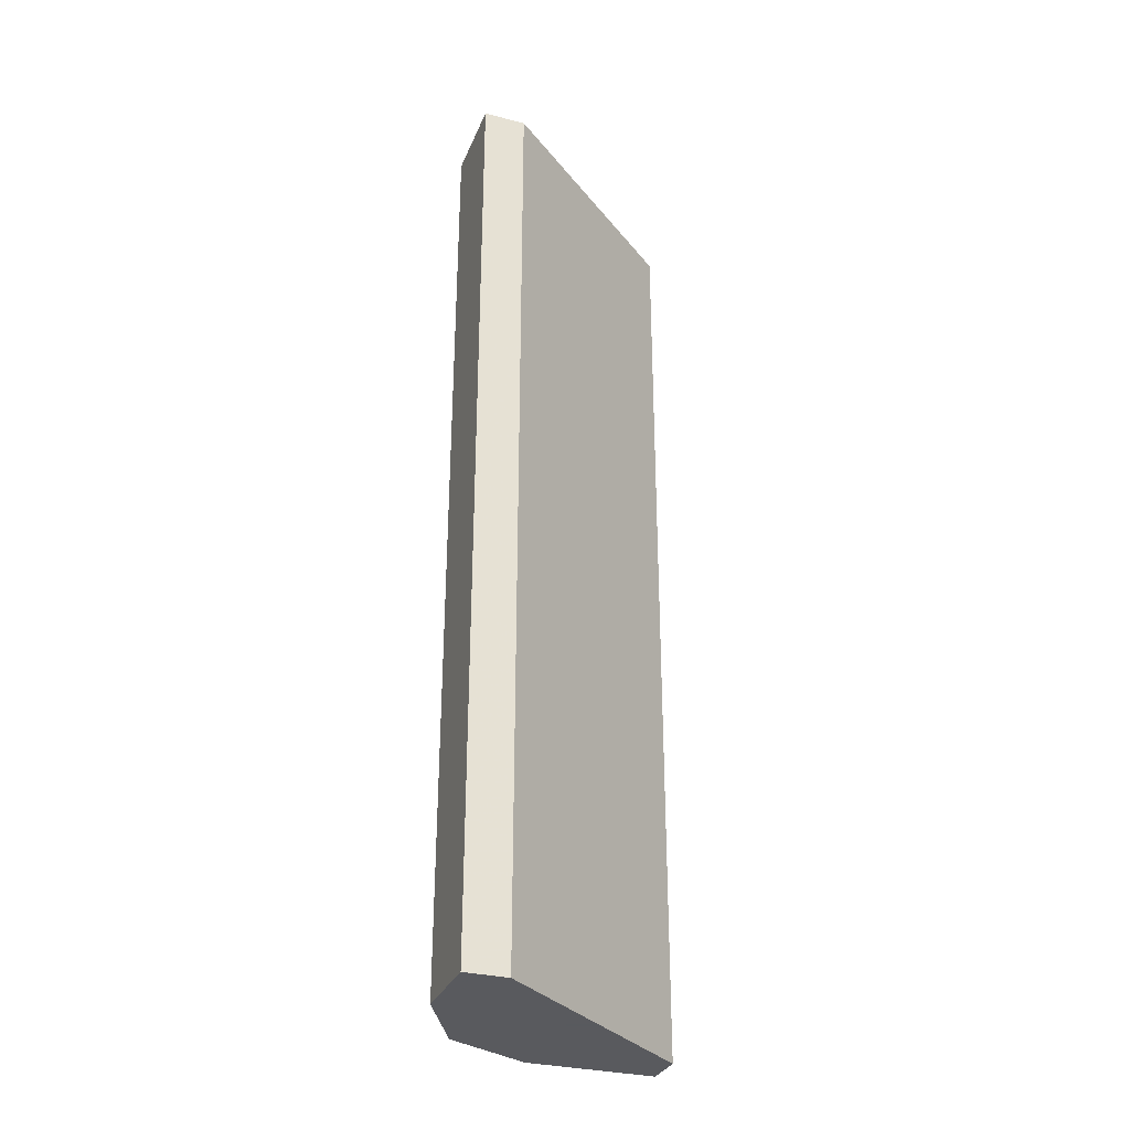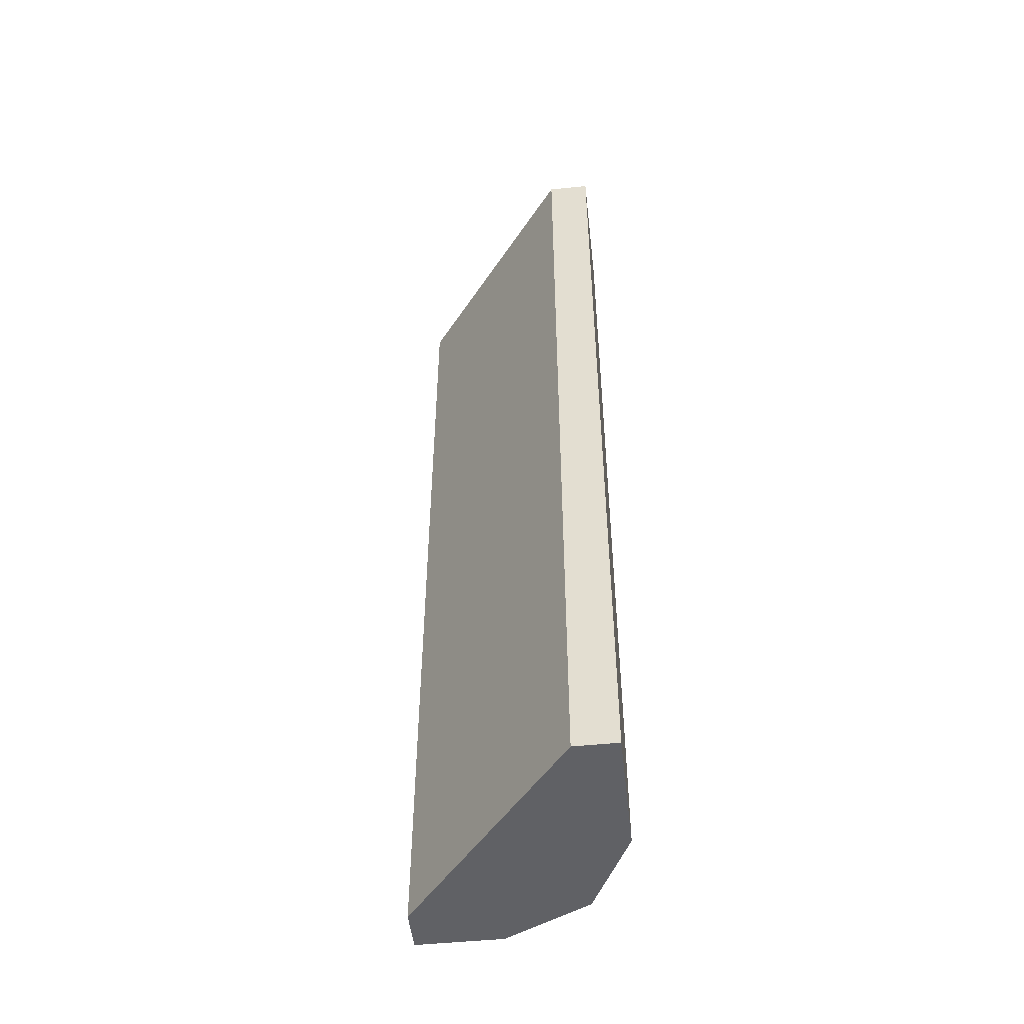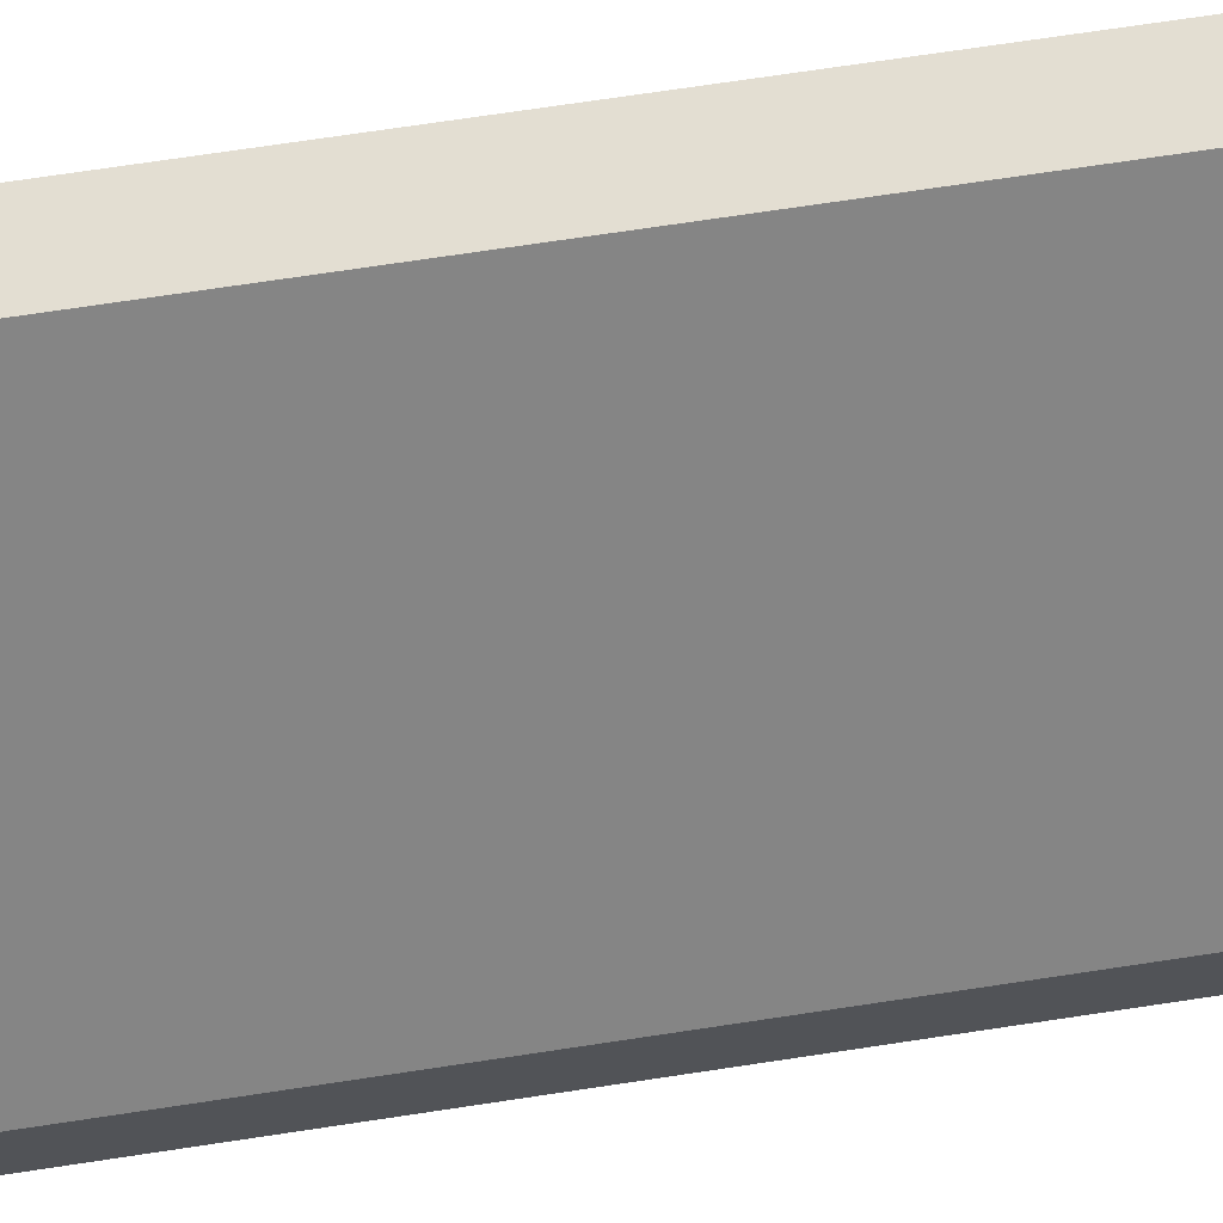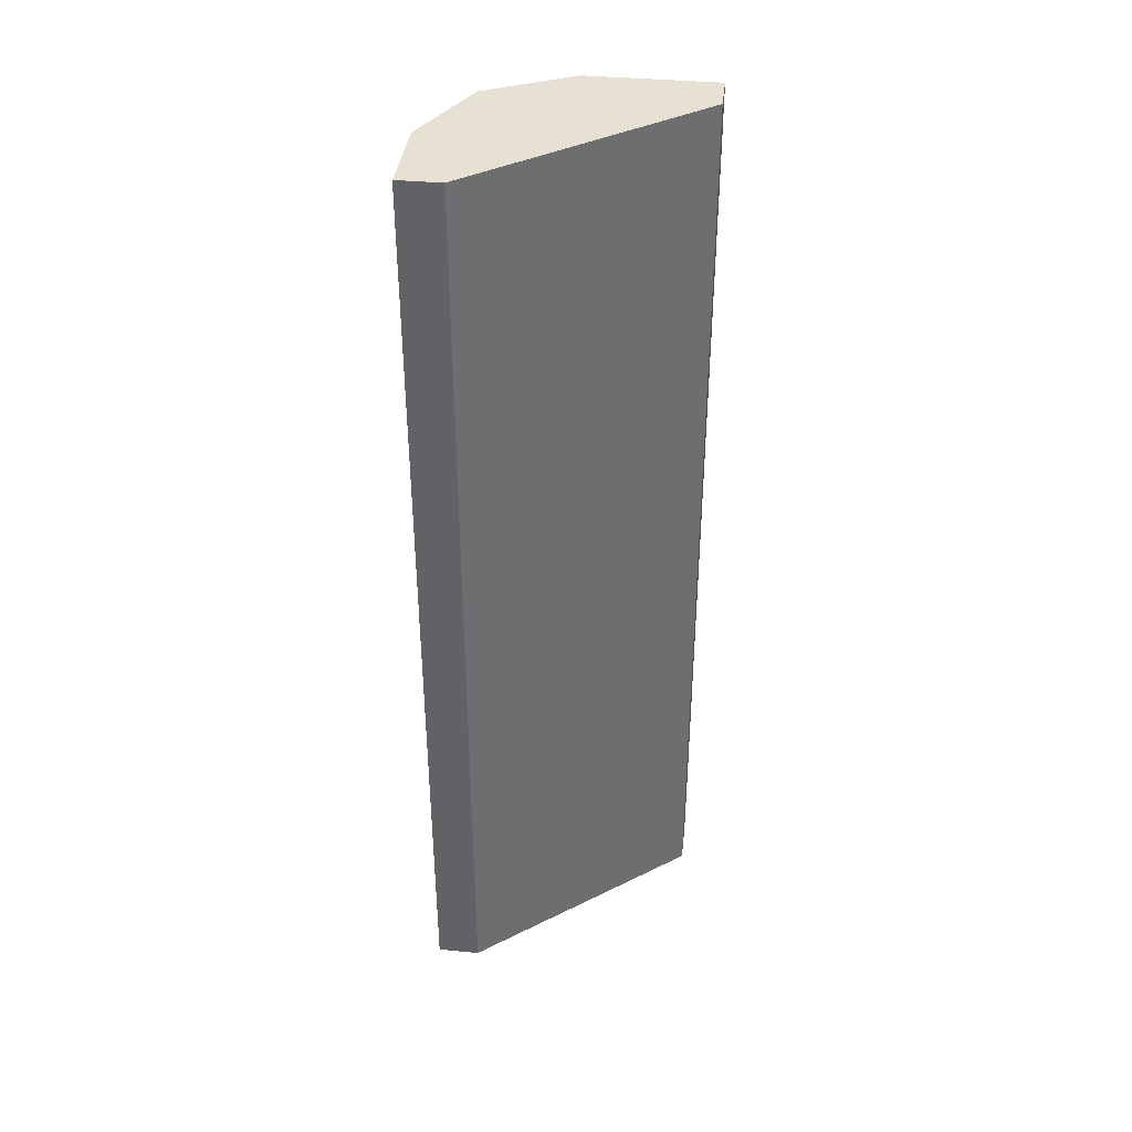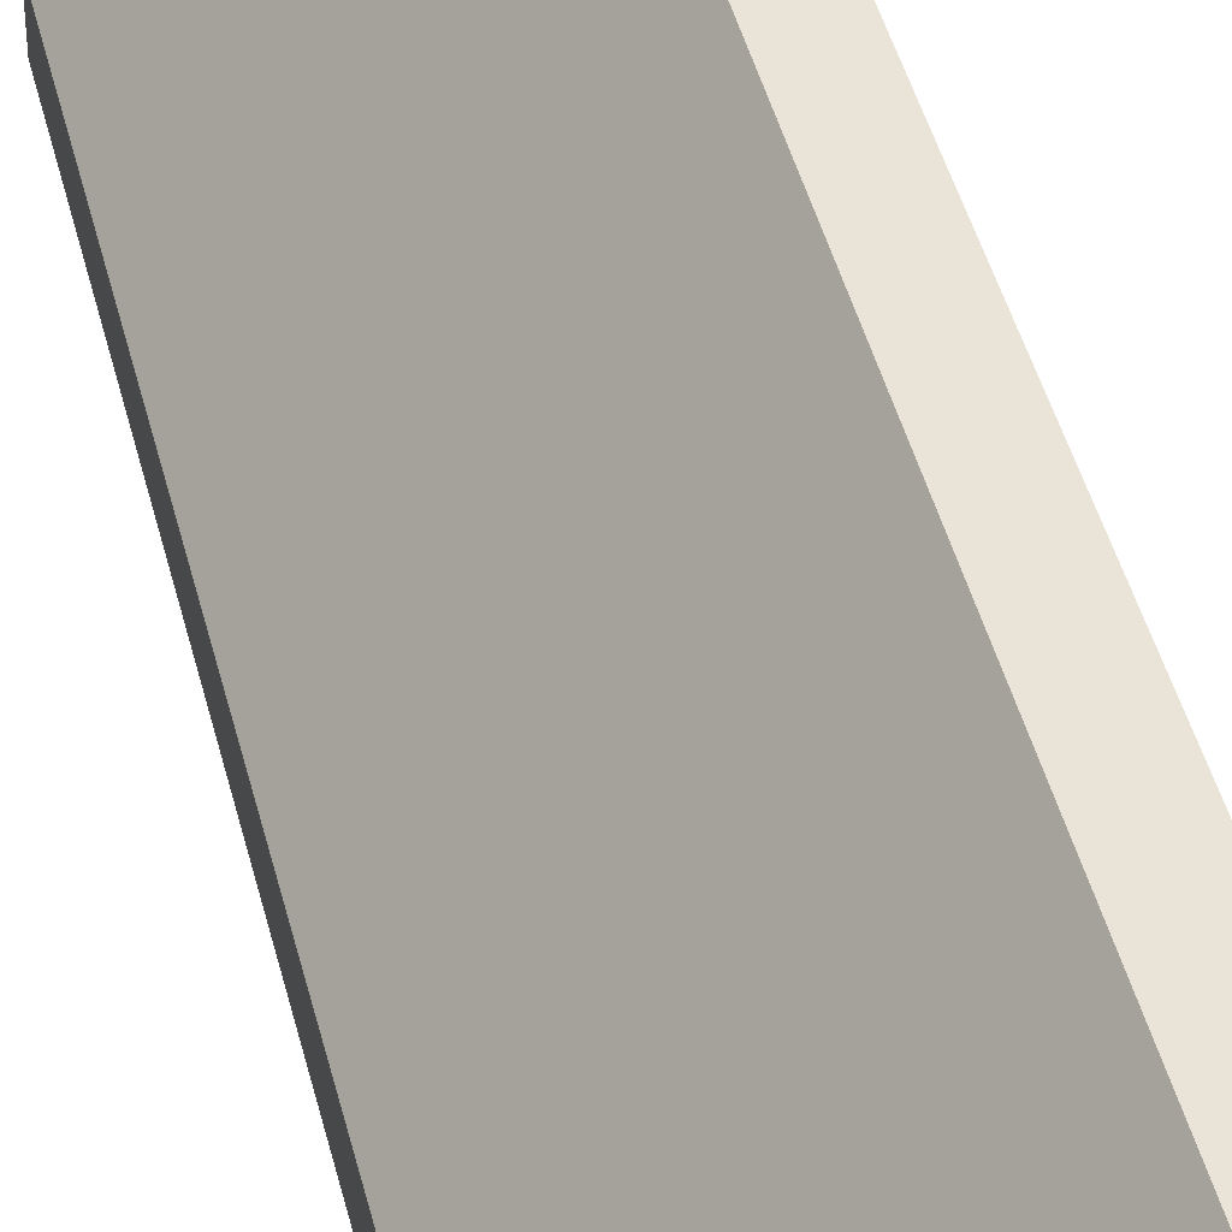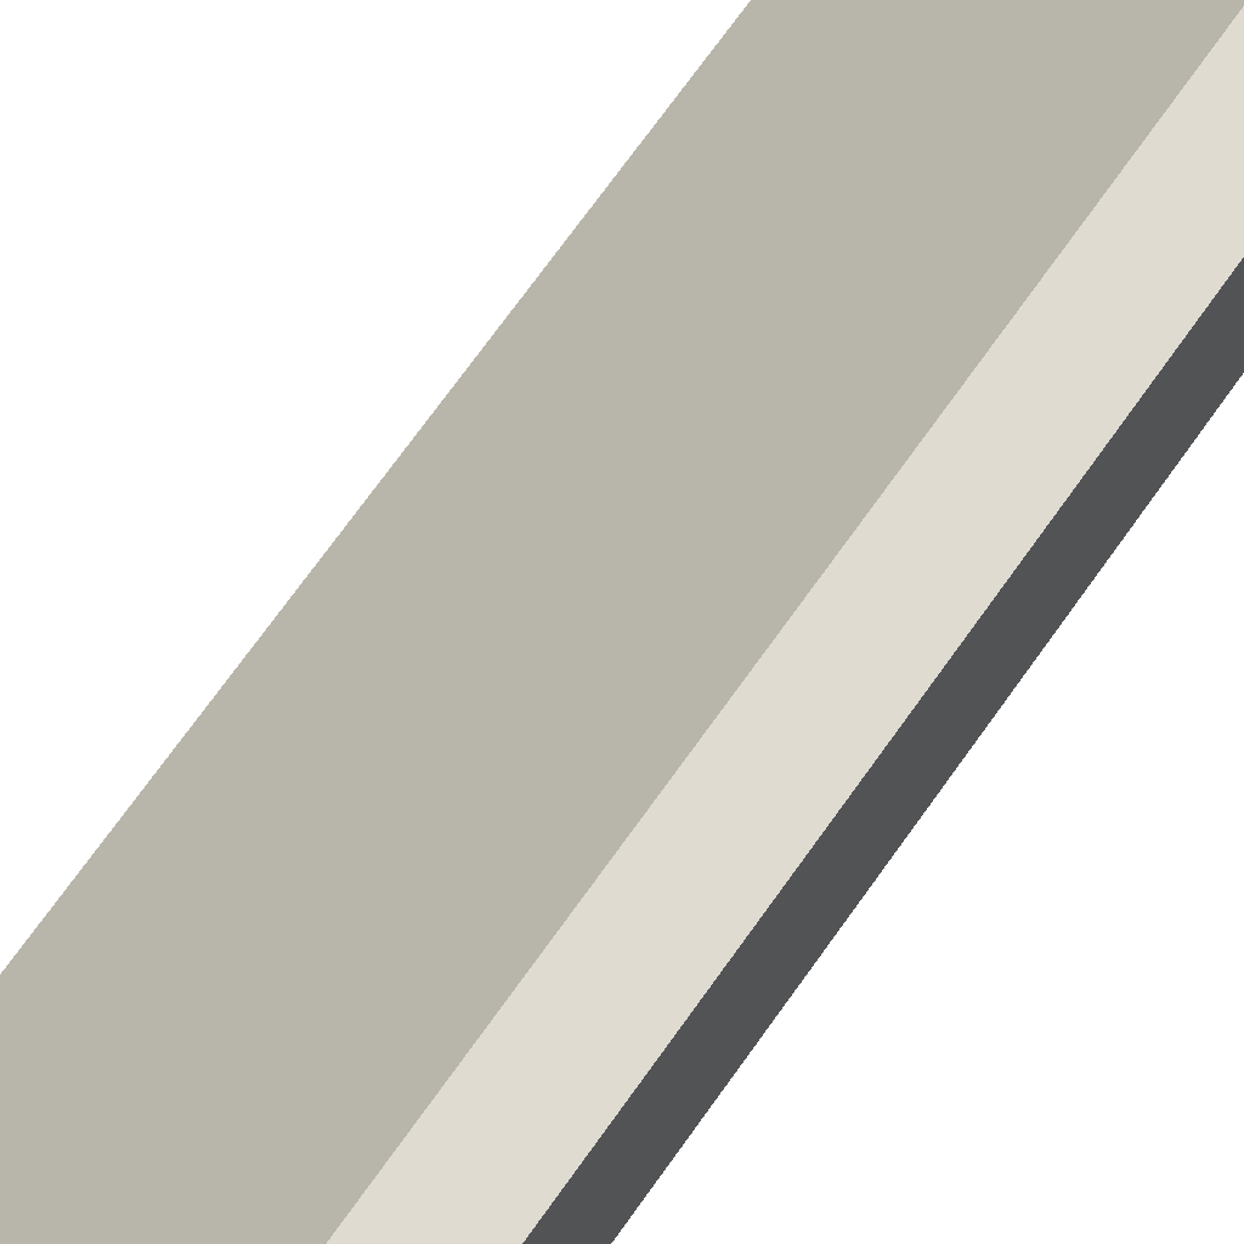
<metadata>
{"format":"obj","ext":"obj","renderer":"f3d","projection":"perspective","resolution":1024,"background":"white","views":[{"elev":-31.2,"azim":-110.0,"up":"+Y"},{"elev":-50.2,"azim":6.4,"up":"+Y"},{"elev":67.7,"azim":-98.8,"up":"+Z"},{"elev":38.6,"azim":-83.3,"up":"+Y"},{"elev":43.1,"azim":-13.4,"up":"+Z"},{"elev":70.0,"azim":35.2,"up":"+Z"}]}
</metadata>
<code>
v 0.3224 -0.1507 -0.06187
v 0.3558 0.09392 0.004837
v 0.3446 0.09392 0.004837
v 0.3002 0.09392 -0.06187
v 0.3446 0.09392 -0.05074
v 0.3446 -0.1507 0.004837
v 0.3558 -0.1507 -0.02852
v 0.3002 -0.1507 -0.05074
v 0.3002 0.09392 -0.05074
v 0.3558 -0.1507 0.004837
v 0.3558 0.09392 -0.02852
v 0.3446 -0.1507 -0.05074
v 0.3224 0.09392 -0.06187
v 0.3002 -0.1507 -0.06187
f 1 8 14
f 3 2 4
f 4 2 5
f 2 3 6
f 6 1 7
f 6 3 8
f 1 6 8
f 3 4 9
f 8 3 9
f 4 8 9
f 2 6 10
f 6 7 10
f 7 2 10
f 5 2 11
f 7 5 11
f 2 7 11
f 1 5 12
f 7 1 12
f 5 7 12
f 1 4 13
f 5 1 13
f 4 5 13
f 4 1 14
f 8 4 14

</code>
